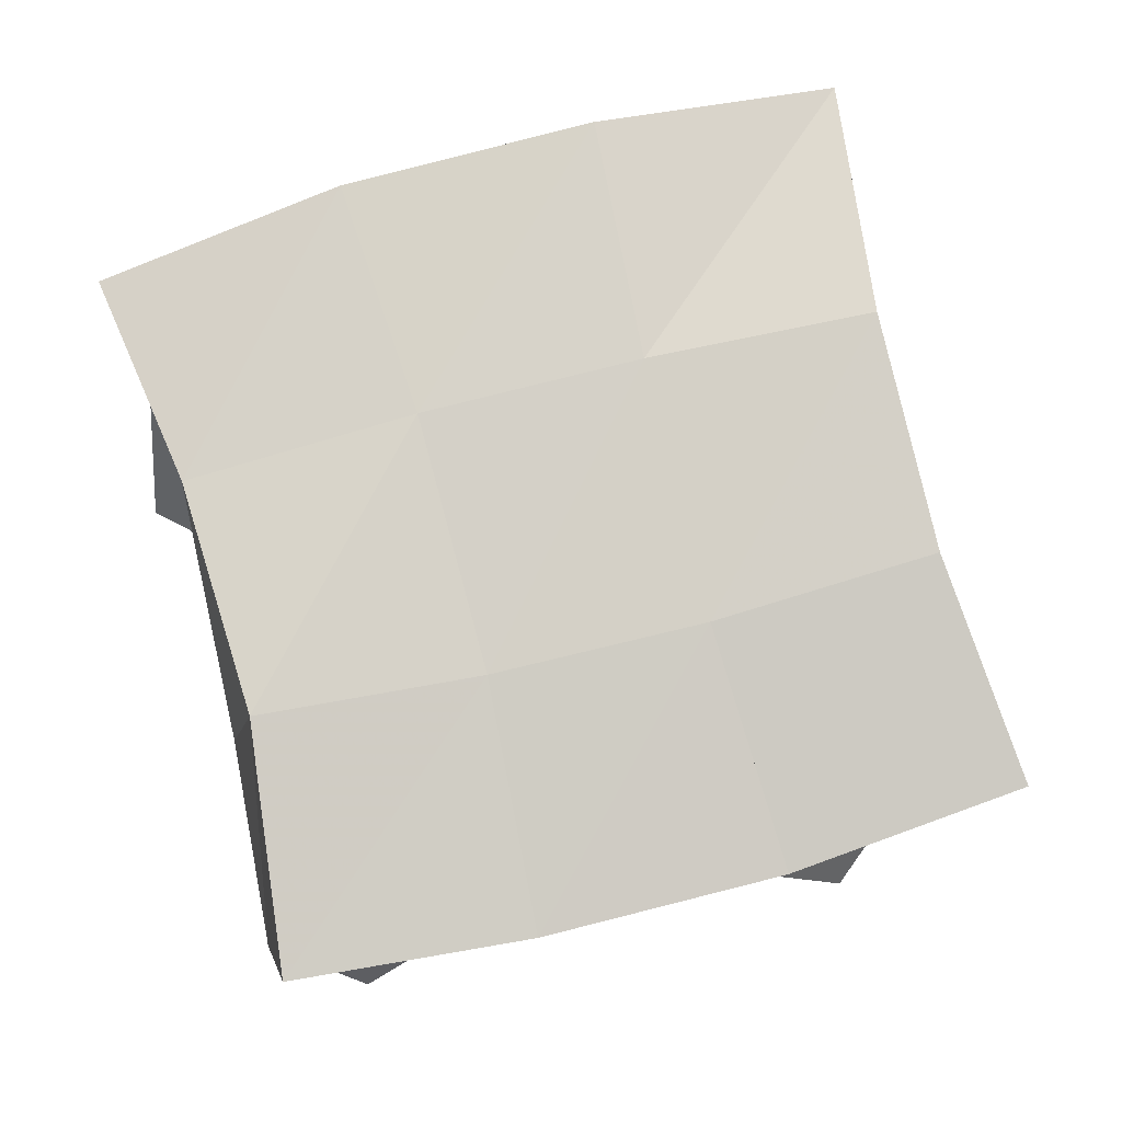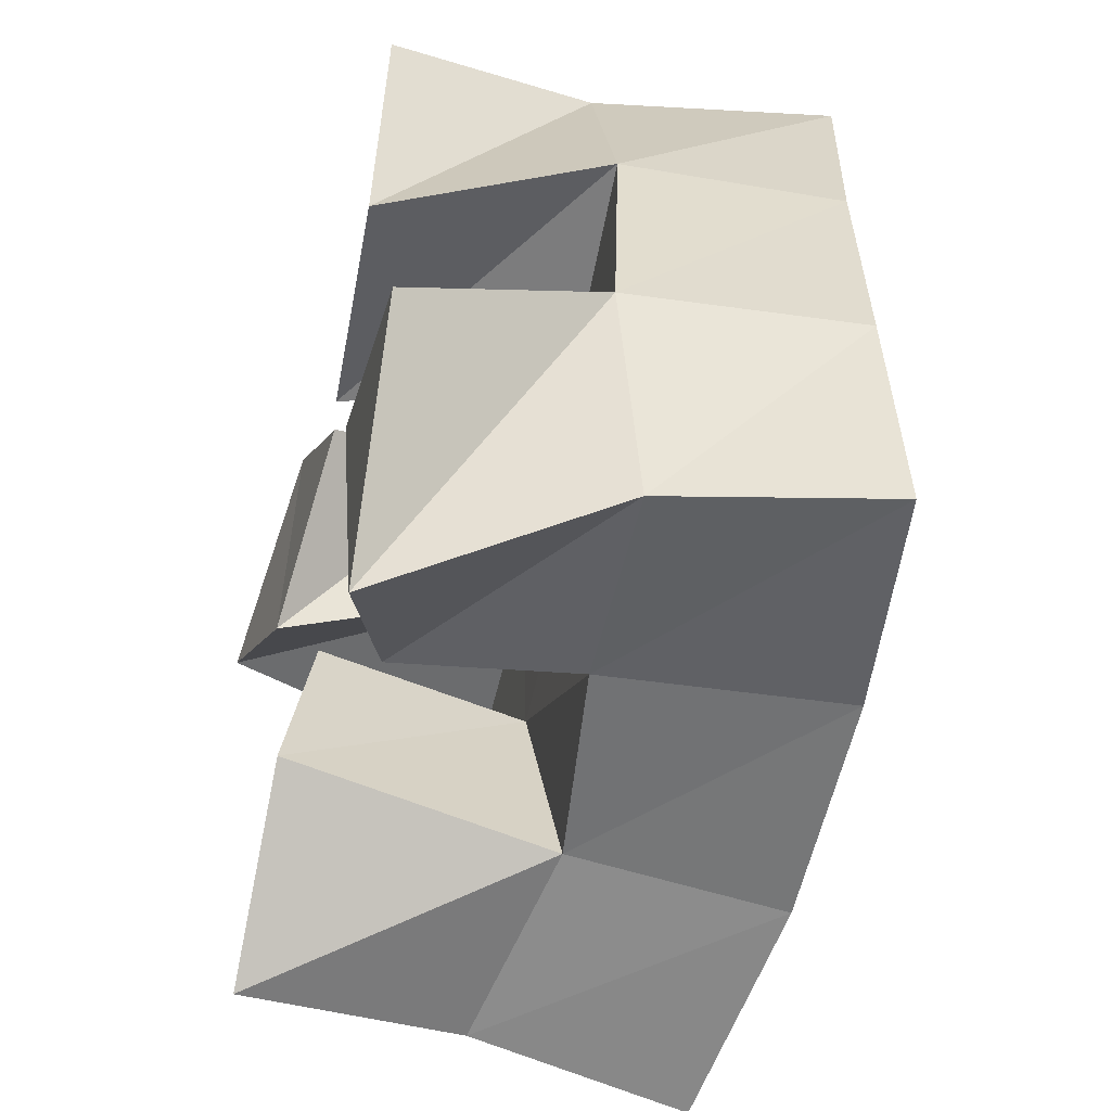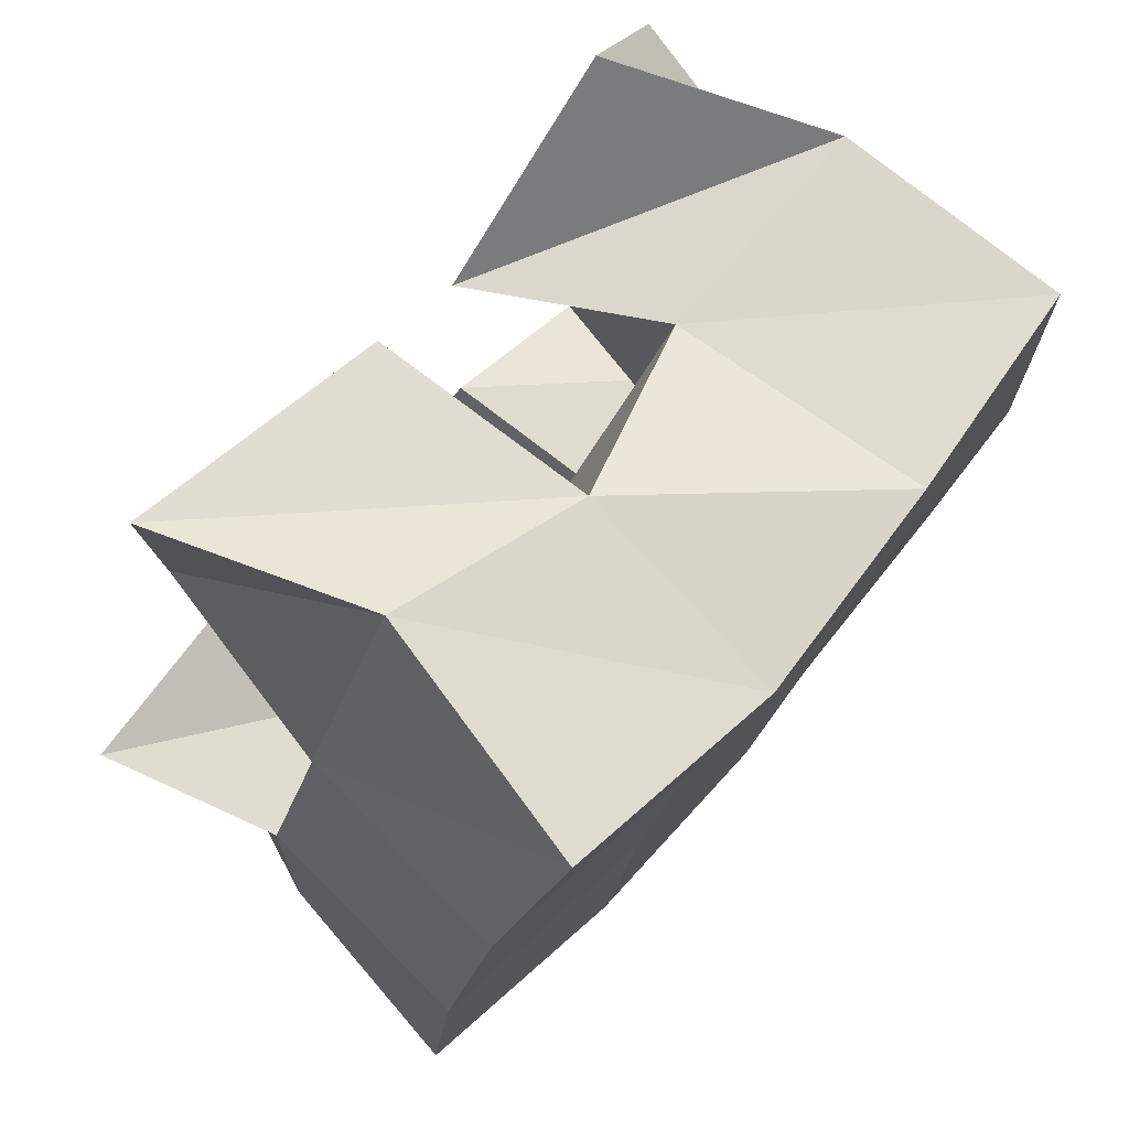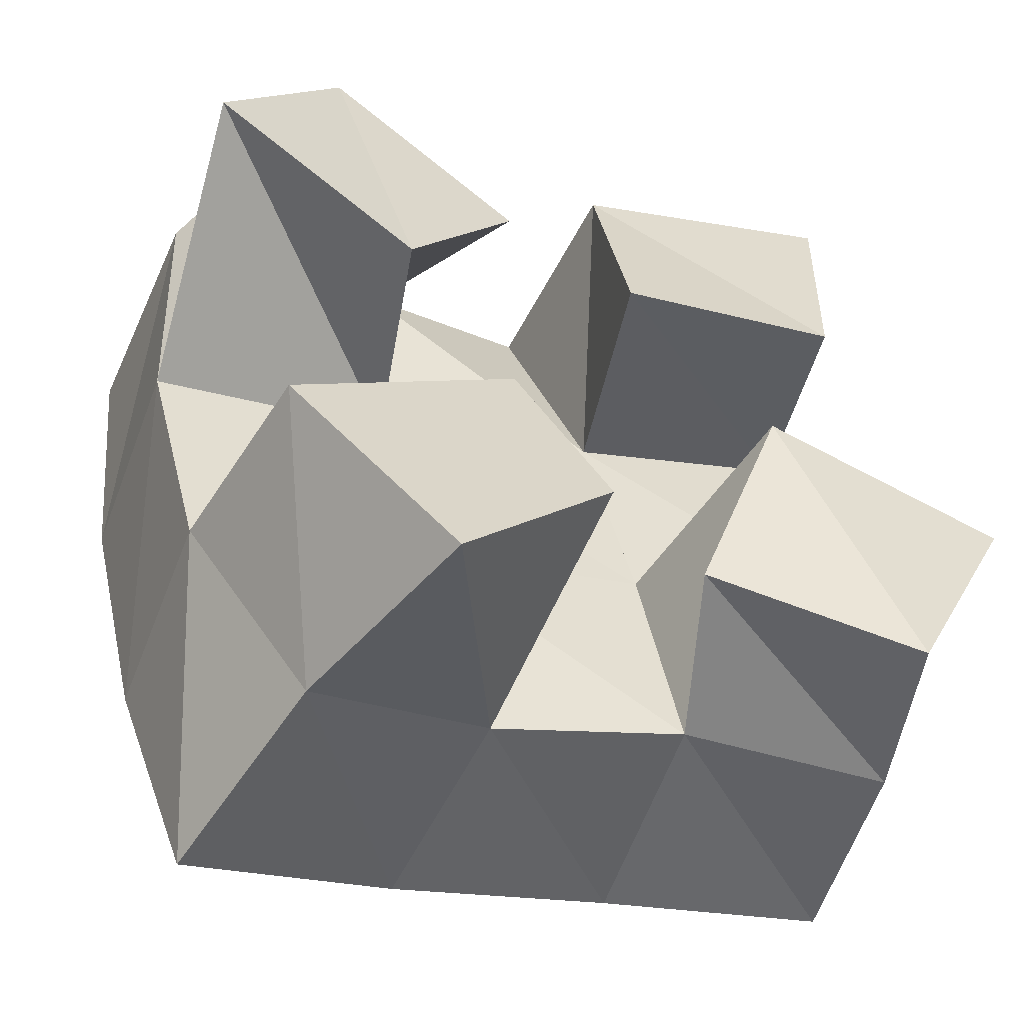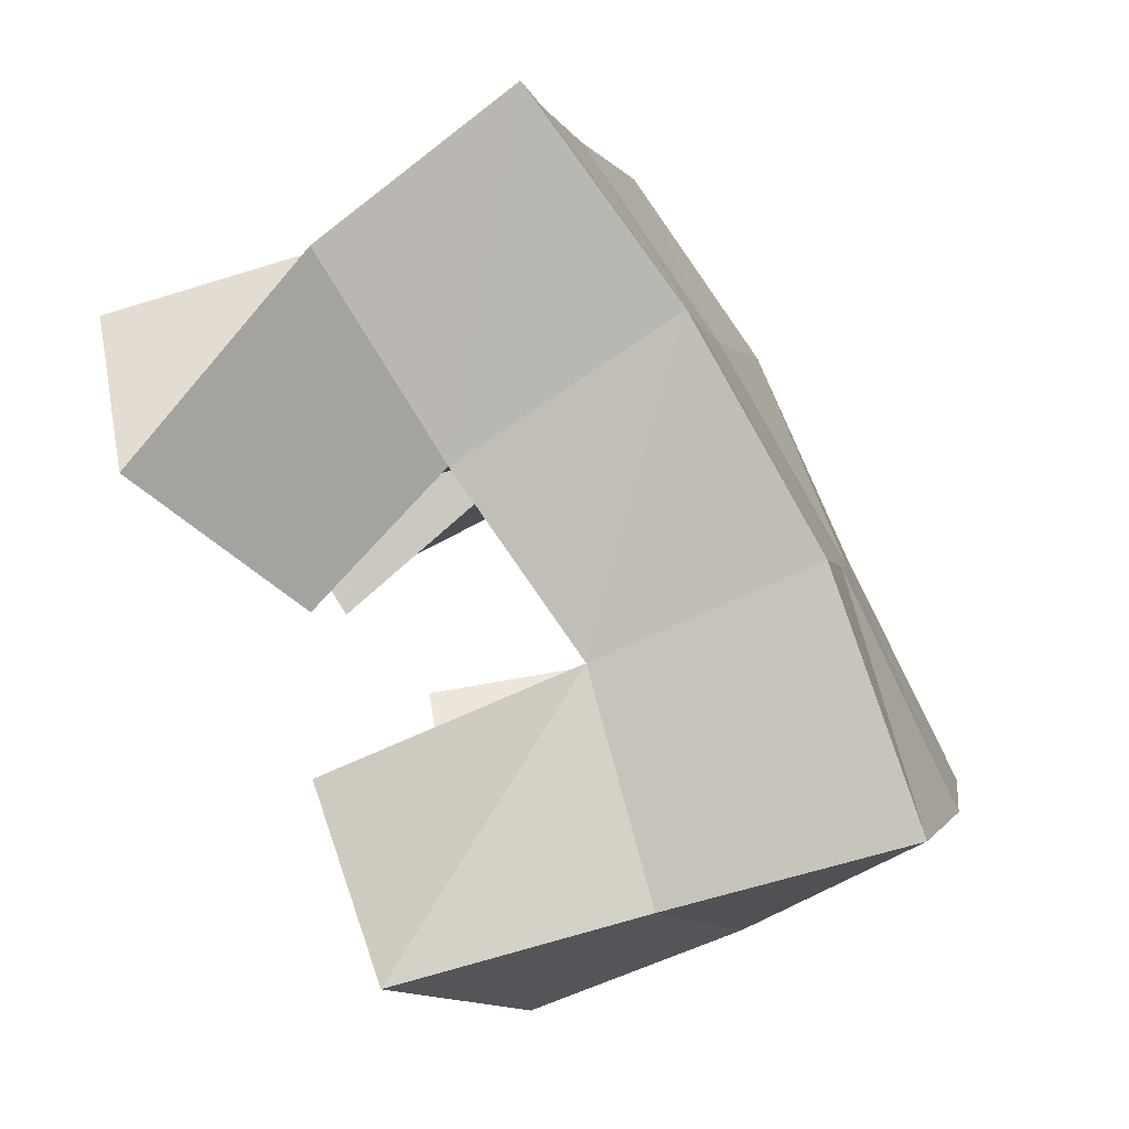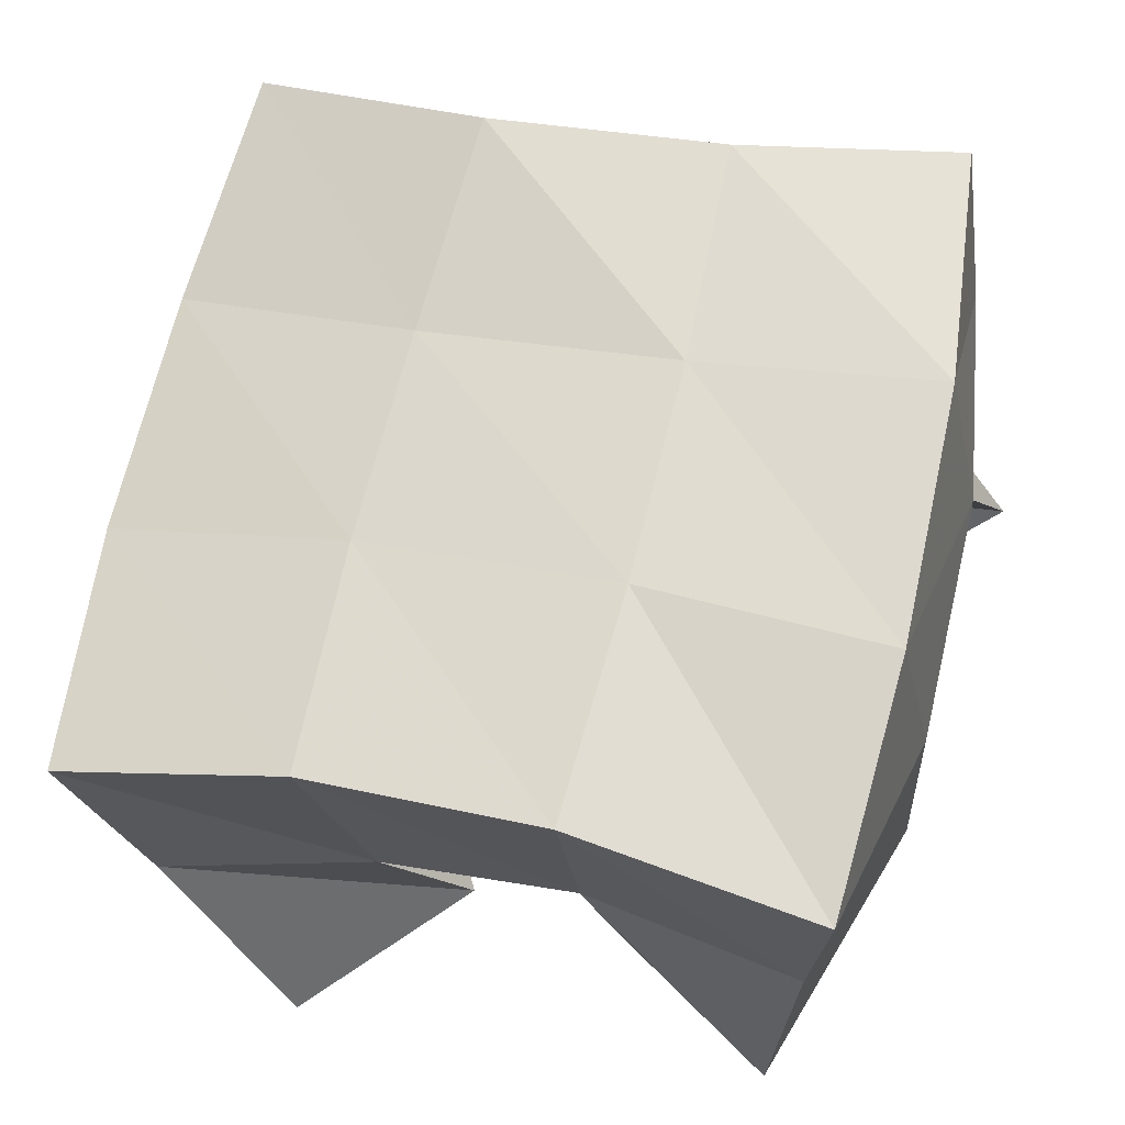
<metadata>
{"format":"obj","ext":"obj","renderer":"f3d","projection":"perspective","resolution":1024,"background":"white","views":[{"elev":77.9,"azim":61.4,"up":"+Y"},{"elev":-41.2,"azim":74.5,"up":"+Z"},{"elev":76.7,"azim":129.0,"up":"+Z"},{"elev":-53.2,"azim":-24.5,"up":"+Z"},{"elev":-77.6,"azim":117.3,"up":"+Z"},{"elev":-25.7,"azim":-172.0,"up":"+Z"}]}
</metadata>
<code>
v 1.076 0.1 0.0722
v 1.065 0.1482 0.07732
v 1.108 0.1 0.1057
v 1.107 0.1562 0.09424
v 1.044 0.1121 0.1198
v 1.039 0.1555 0.1223
v 1.091 0.109 0.1467
v 1.088 0.1536 0.1395
v 1.117 0.1045 0.1916
v 1.128 0.1516 0.197
v 1.165 0.1006 0.1989
v 1.177 0.1482 0.2131
v 1.114 0.1134 0.2424
v 1.113 0.1613 0.2464
v 1.167 0.1026 0.2479
v 1.154 0.15 0.2606
v 1.019 0.1012 0.1978
v 1.027 0.1578 0.1726
v 1.064 0.1036 0.1722
v 1.078 0.1554 0.1822
v 1.046 0.1088 0.2405
v 1.023 0.1512 0.2236
v 1.09 0.109 0.2105
v 1.073 0.1498 0.2253
v 1.135 0.1139 0.1103
v 1.148 0.1497 0.1049
v 1.175 0.1 0.09075
v 1.194 0.1462 0.1073
v 1.148 0.1019 0.1546
v 1.139 0.1507 0.1516
v 1.199 0.1 0.1405
v 1.19 0.1433 0.1613
v 1.057 0.1964 0.07179
v 1.105 0.2028 0.09026
v 1.042 0.203 0.121
v 1.091 0.204 0.1367
v 1.03 0.2052 0.1734
v 1.08 0.2048 0.1822
v 1.023 0.2018 0.2259
v 1.07 0.2053 0.2299
v 1.154 0.2004 0.1038
v 1.144 0.2004 0.1509
v 1.133 0.2019 0.1949
v 1.119 0.2076 0.2395
v 1.203 0.1925 0.1105
v 1.195 0.1923 0.1609
v 1.182 0.1949 0.2104
v 1.166 0.2008 0.2576
f 1 2 4
f 3 1 4
f 2 6 8
f 4 2 8
f 6 5 7
f 8 6 7
f 5 1 3
f 7 5 3
f 8 7 3
f 4 8 3
f 2 1 5
f 6 2 5
f 9 10 12
f 11 9 12
f 10 14 16
f 12 10 16
f 14 13 15
f 16 14 15
f 13 9 11
f 15 13 11
f 16 15 11
f 12 16 11
f 10 9 13
f 14 10 13
f 17 18 20
f 19 17 20
f 18 22 24
f 20 18 24
f 22 21 23
f 24 22 23
f 21 17 19
f 23 21 19
f 24 23 19
f 20 24 19
f 18 17 21
f 22 18 21
f 25 26 28
f 27 25 28
f 26 30 32
f 28 26 32
f 30 29 31
f 32 30 31
f 29 25 27
f 31 29 27
f 32 31 27
f 28 32 27
f 26 25 29
f 30 26 29
f 2 33 34
f 4 2 34
f 33 35 36
f 34 33 36
f 35 6 8
f 36 35 8
f 6 2 4
f 8 6 4
f 36 8 4
f 34 36 4
f 33 2 6
f 35 33 6
f 6 35 36
f 8 6 36
f 35 37 38
f 36 35 38
f 37 18 20
f 38 37 20
f 18 6 8
f 20 18 8
f 38 20 8
f 36 38 8
f 35 6 18
f 37 35 18
f 18 37 38
f 20 18 38
f 37 39 40
f 38 37 40
f 39 22 24
f 40 39 24
f 22 18 20
f 24 22 20
f 40 24 20
f 38 40 20
f 37 18 22
f 39 37 22
f 4 34 41
f 26 4 41
f 34 36 42
f 41 34 42
f 36 8 30
f 42 36 30
f 8 4 26
f 30 8 26
f 42 30 26
f 41 42 26
f 34 4 8
f 36 34 8
f 8 36 42
f 30 8 42
f 36 38 43
f 42 36 43
f 38 20 10
f 43 38 10
f 20 8 30
f 10 20 30
f 43 10 30
f 42 43 30
f 36 8 20
f 38 36 20
f 20 38 43
f 10 20 43
f 38 40 44
f 43 38 44
f 40 24 14
f 44 40 14
f 24 20 10
f 14 24 10
f 44 14 10
f 43 44 10
f 38 20 24
f 40 38 24
f 26 41 45
f 28 26 45
f 41 42 46
f 45 41 46
f 42 30 32
f 46 42 32
f 30 26 28
f 32 30 28
f 46 32 28
f 45 46 28
f 41 26 30
f 42 41 30
f 30 42 46
f 32 30 46
f 42 43 47
f 46 42 47
f 43 10 12
f 47 43 12
f 10 30 32
f 12 10 32
f 47 12 32
f 46 47 32
f 42 30 10
f 43 42 10
f 10 43 47
f 12 10 47
f 43 44 48
f 47 43 48
f 44 14 16
f 48 44 16
f 14 10 12
f 16 14 12
f 48 16 12
f 47 48 12
f 43 10 14
f 44 43 14

</code>
